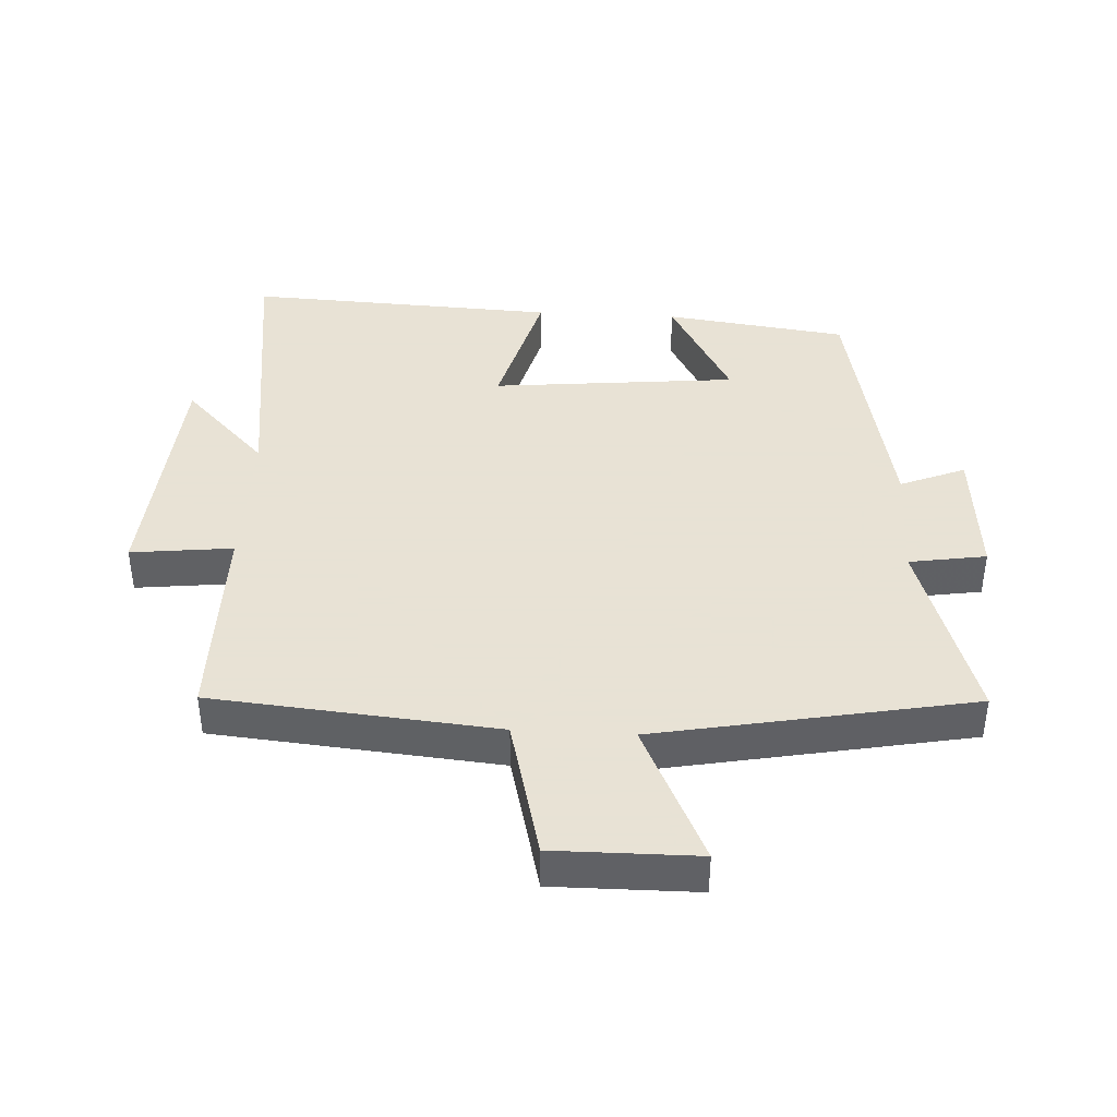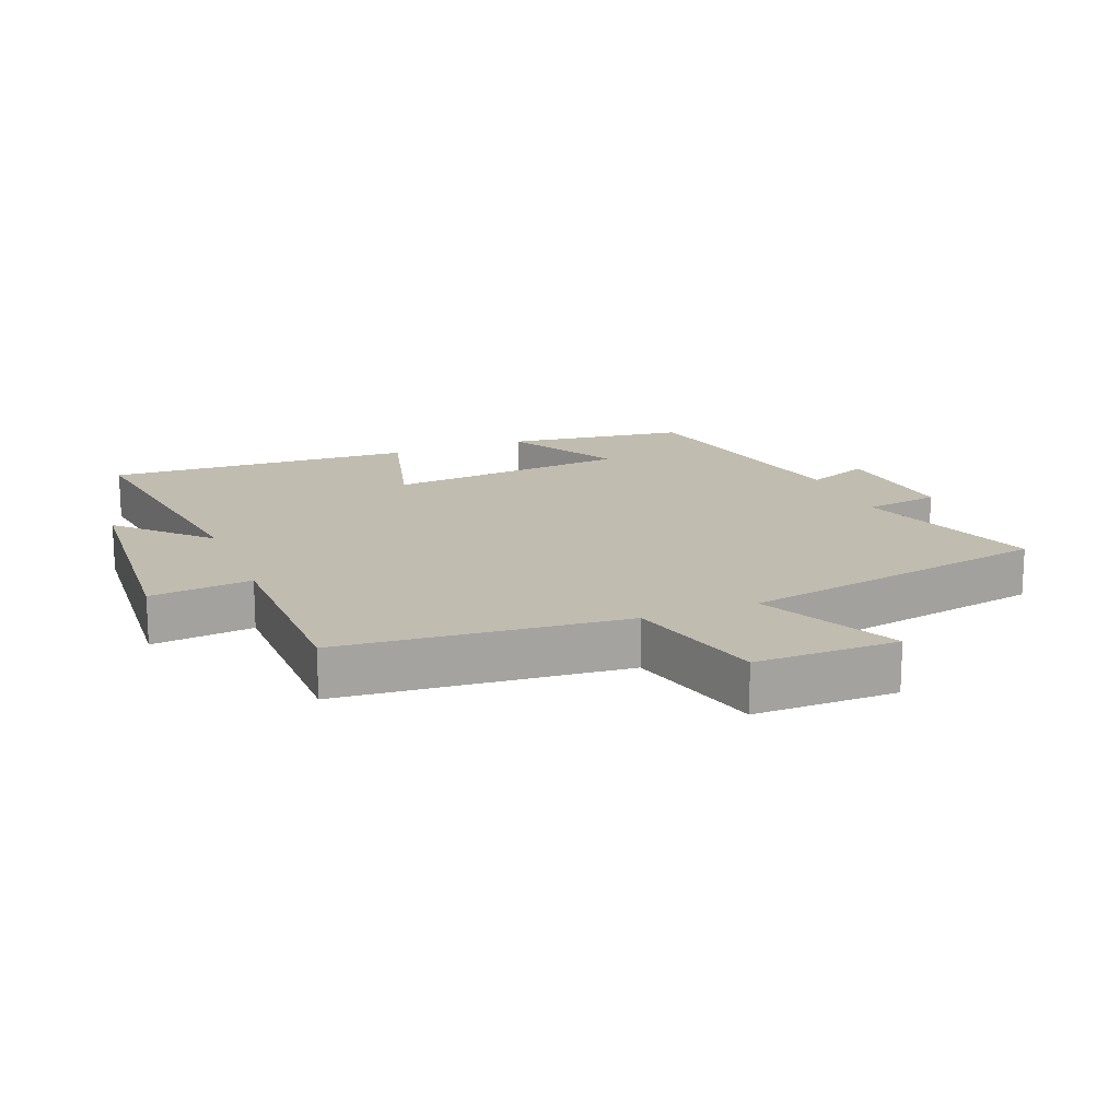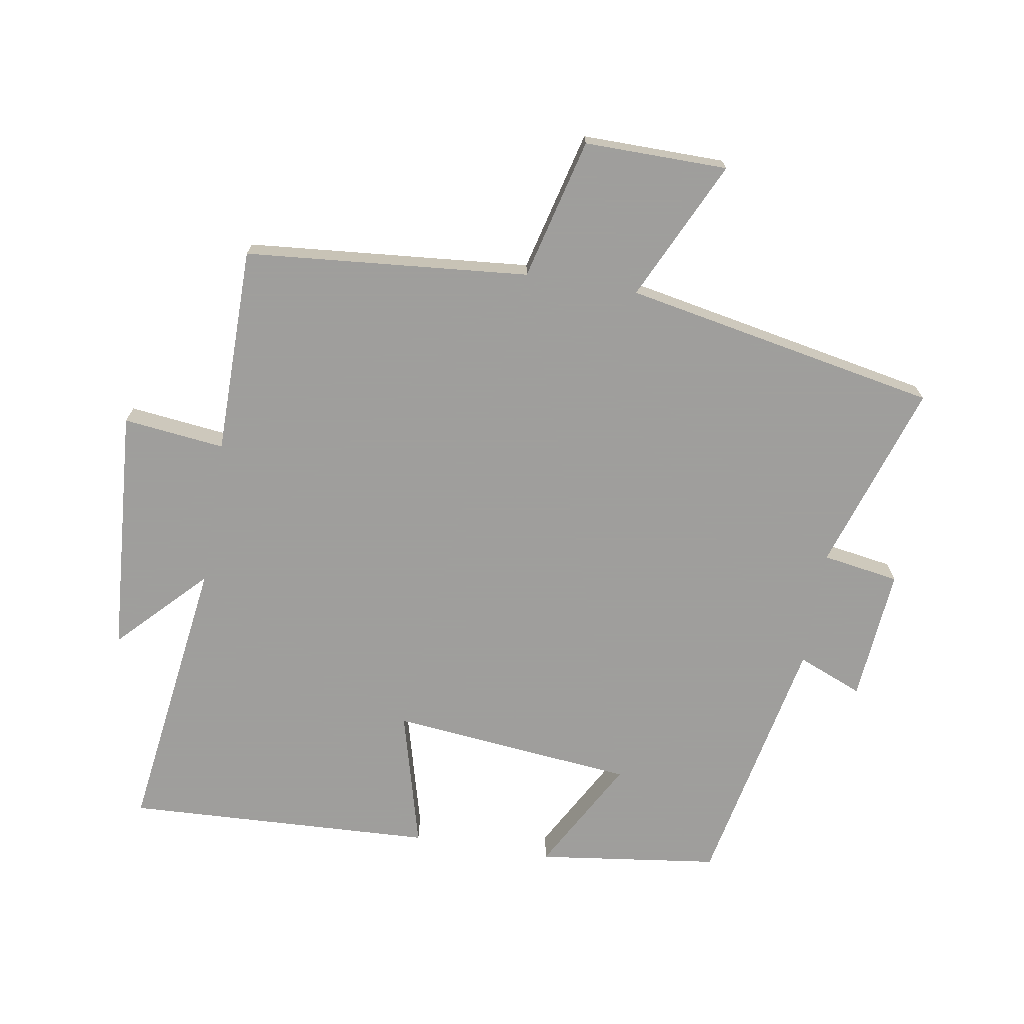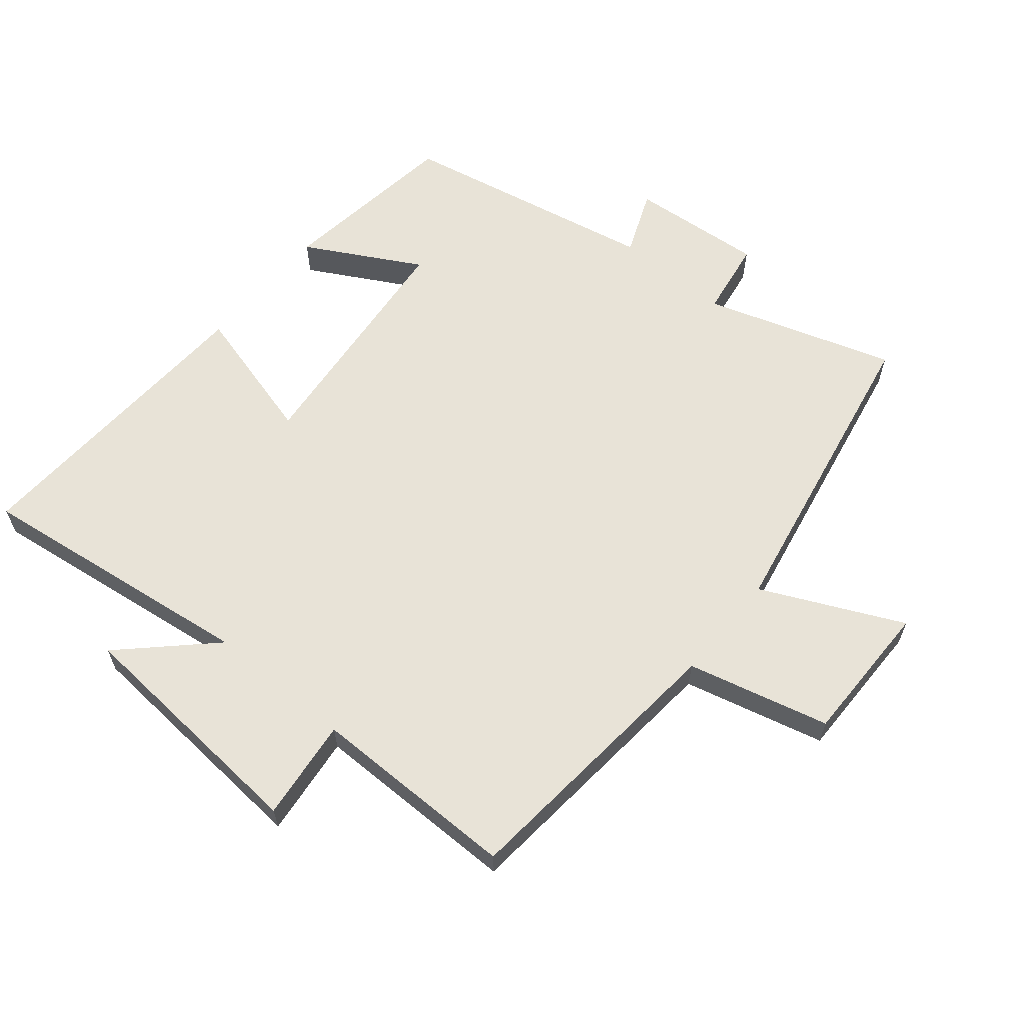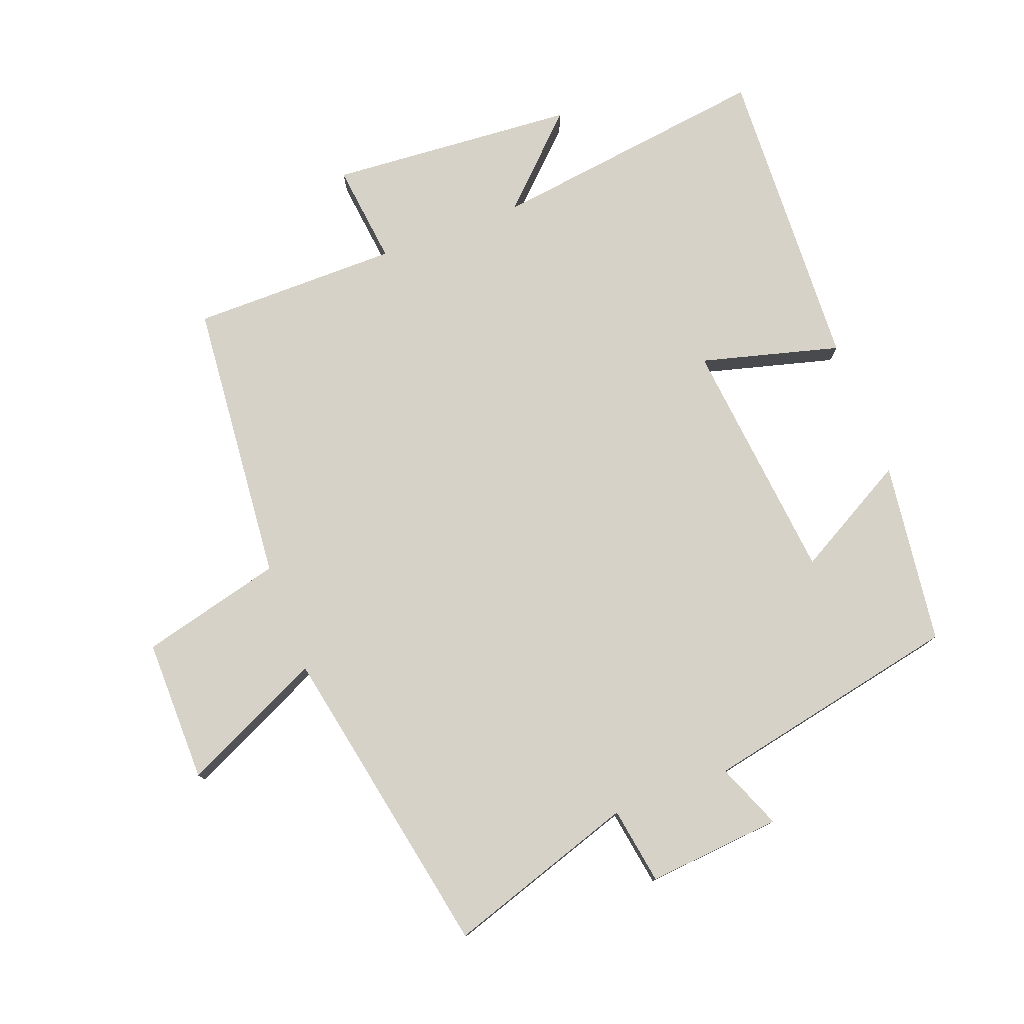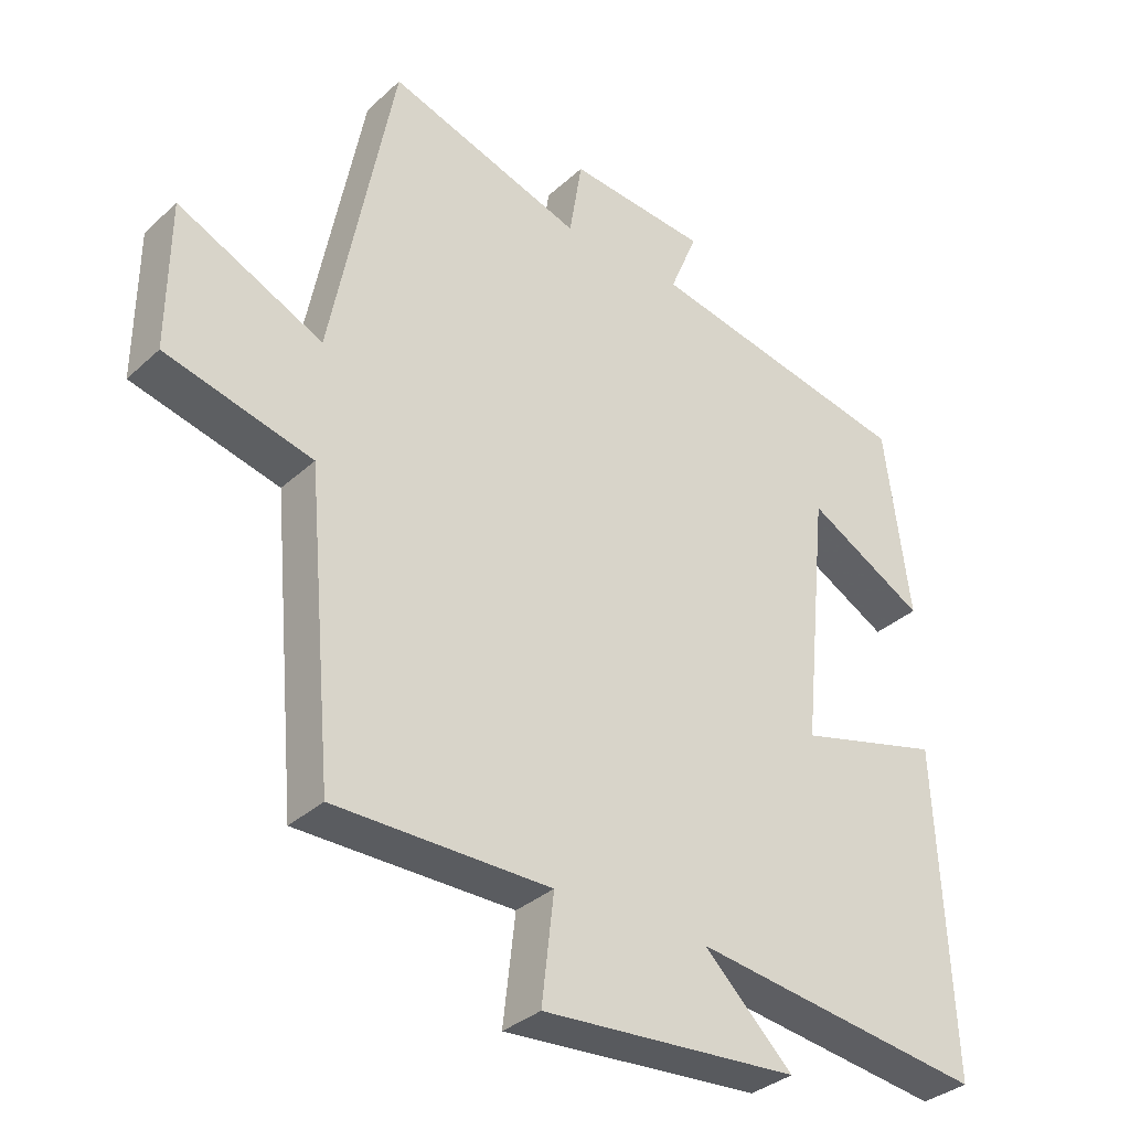
<metadata>
{"format":"obj","ext":"obj","renderer":"f3d","projection":"perspective","resolution":1024,"background":"white","views":[{"elev":40.6,"azim":-86.8,"up":"+Y"},{"elev":16.5,"azim":-111.7,"up":"+Y"},{"elev":-71.1,"azim":-99.5,"up":"+Y"},{"elev":61.9,"azim":-140.2,"up":"+Y"},{"elev":77.6,"azim":-20.7,"up":"+Y"},{"elev":-33.9,"azim":-39.3,"up":"+Z"}]}
</metadata>
<code>
v -0.461 0.07 -0.499
v -0.5 0.07 -0.063
v -0.717 0.07 -0.008
v -0.715 0.07 0.212
v -0.5 0.07 0.111
v -0.407 0.07 0.594
v -0.117 0.07 0.5
v -0.098 0.07 0.618
v 0.108 0.07 0.6
v 0.067 0.07 0.5
v 0.463 0.07 0.42
v 0.5 0.07 0.14
v 0.325 0.07 0.237
v 0.287 0.07 -0.139
v 0.5 0.07 -0.082
v 0.522 0.07 -0.558
v 0.088 0.07 -0.5
v 0.22 0.07 -0.628
v -0.16 0.07 -0.656
v -0.142 0.07 -0.5
v -0.461 0 -0.499
v -0.5 0 -0.063
v -0.717 0 -0.008
v -0.715 0 0.212
v -0.5 0 0.111
v -0.407 0 0.594
v -0.117 0 0.5
v -0.098 0 0.618
v 0.108 0 0.6
v 0.067 0 0.5
v 0.463 0 0.42
v 0.5 0 0.14
v 0.325 0 0.237
v 0.287 0 -0.139
v 0.5 0 -0.082
v 0.522 0 -0.558
v 0.088 0 -0.5
v 0.22 0 -0.628
v -0.16 0 -0.656
v -0.142 0 -0.5
f 17 18 19 20
f 17 20 1 2
f 14 15 16 17
f 13 14 17 2
f 10 11 12 13
f 10 13 2
f 7 8 9 10
f 7 10 2
f 5 6 7 2
f 2 3 4 5
f 40 39 38 37
f 22 21 40 37
f 37 36 35 34
f 22 37 34 33
f 33 32 31 30
f 22 33 30
f 30 29 28 27
f 22 30 27
f 22 27 26 25
f 25 24 23 22
f 1 21 22 2
f 2 22 23 3
f 3 23 24 4
f 4 24 25 5
f 5 25 26 6
f 6 26 27 7
f 7 27 28 8
f 8 28 29 9
f 9 29 30 10
f 10 30 31 11
f 11 31 32 12
f 12 32 33 13
f 13 33 34 14
f 14 34 35 15
f 15 35 36 16
f 16 36 37 17
f 17 37 38 18
f 18 38 39 19
f 19 39 40 20
f 20 40 21 1

</code>
